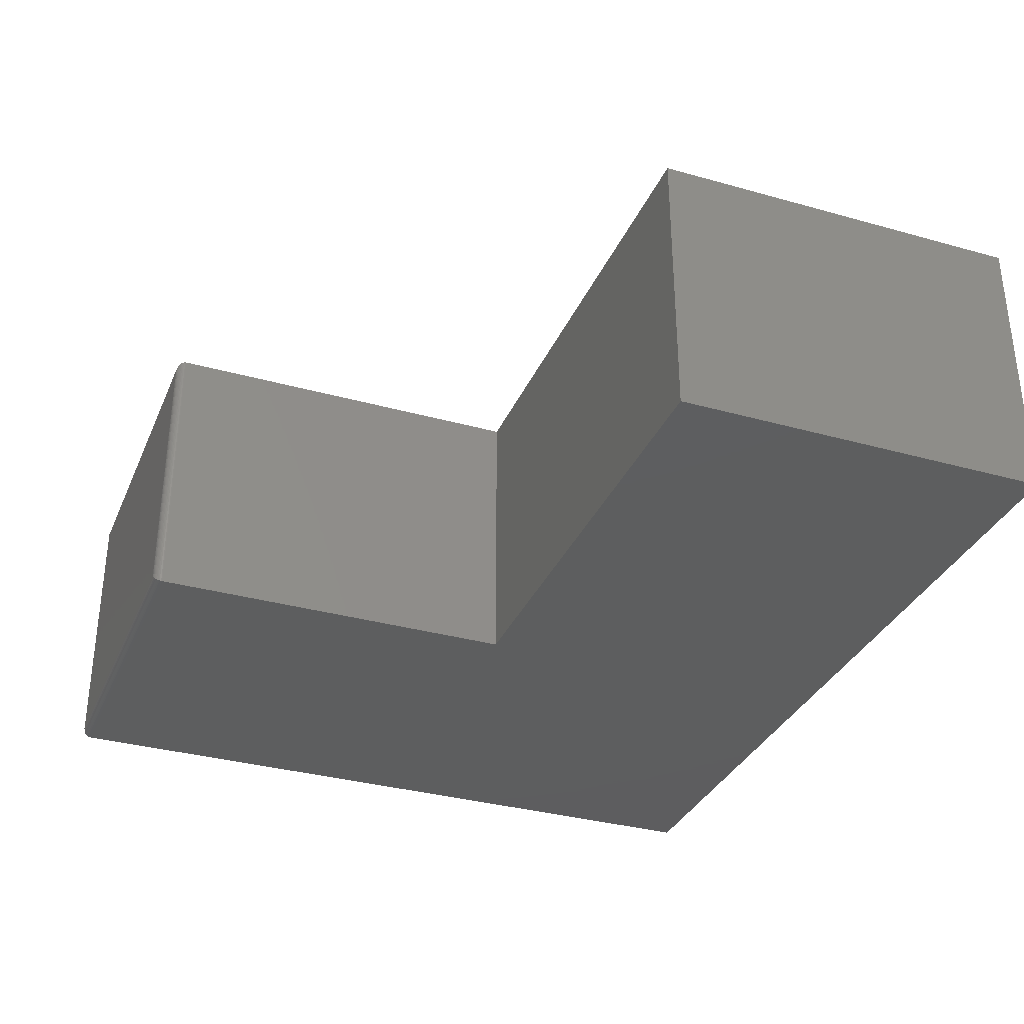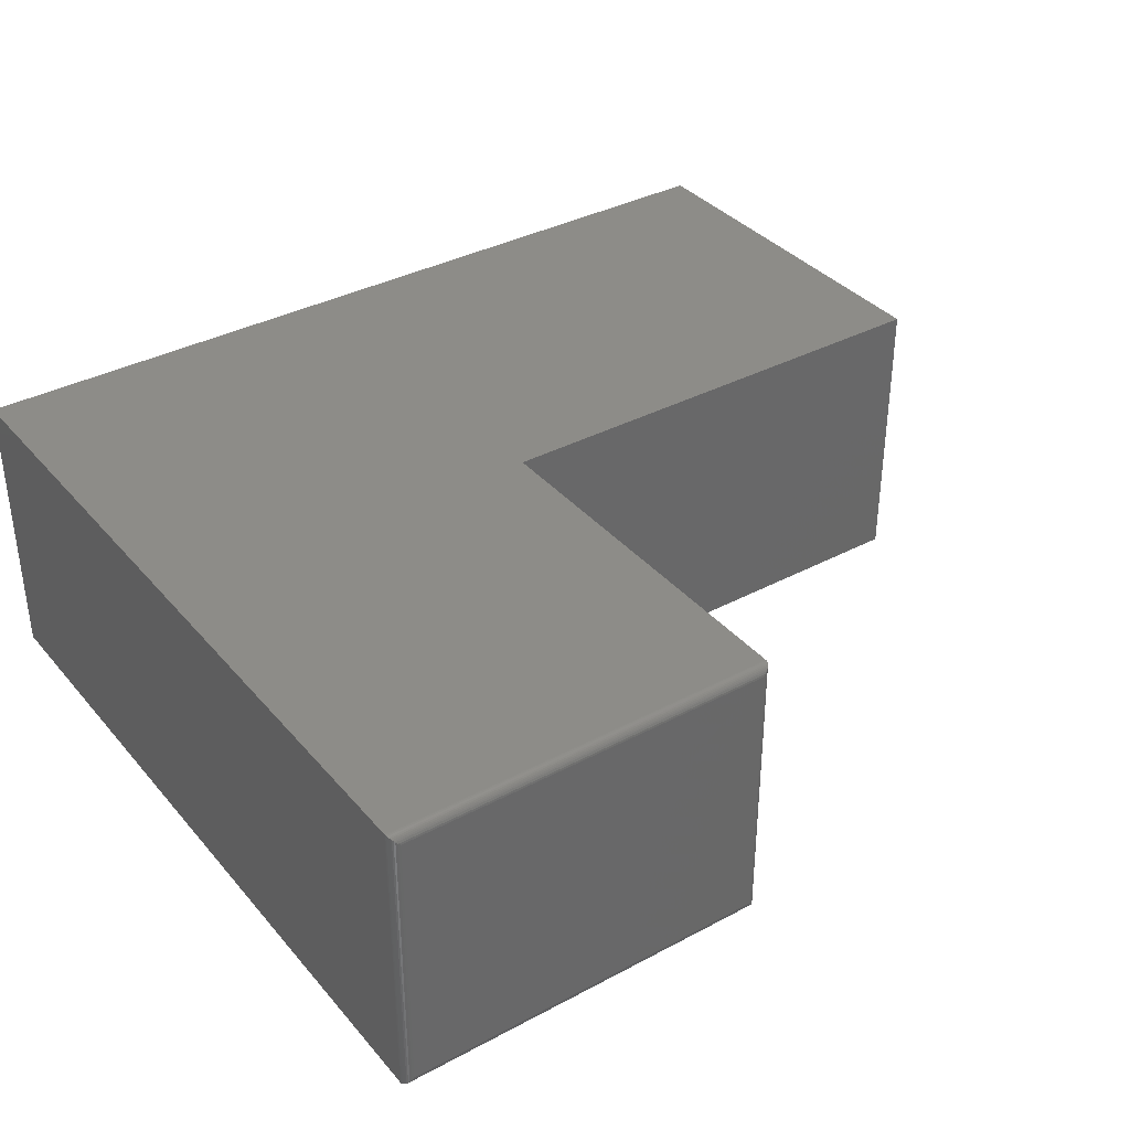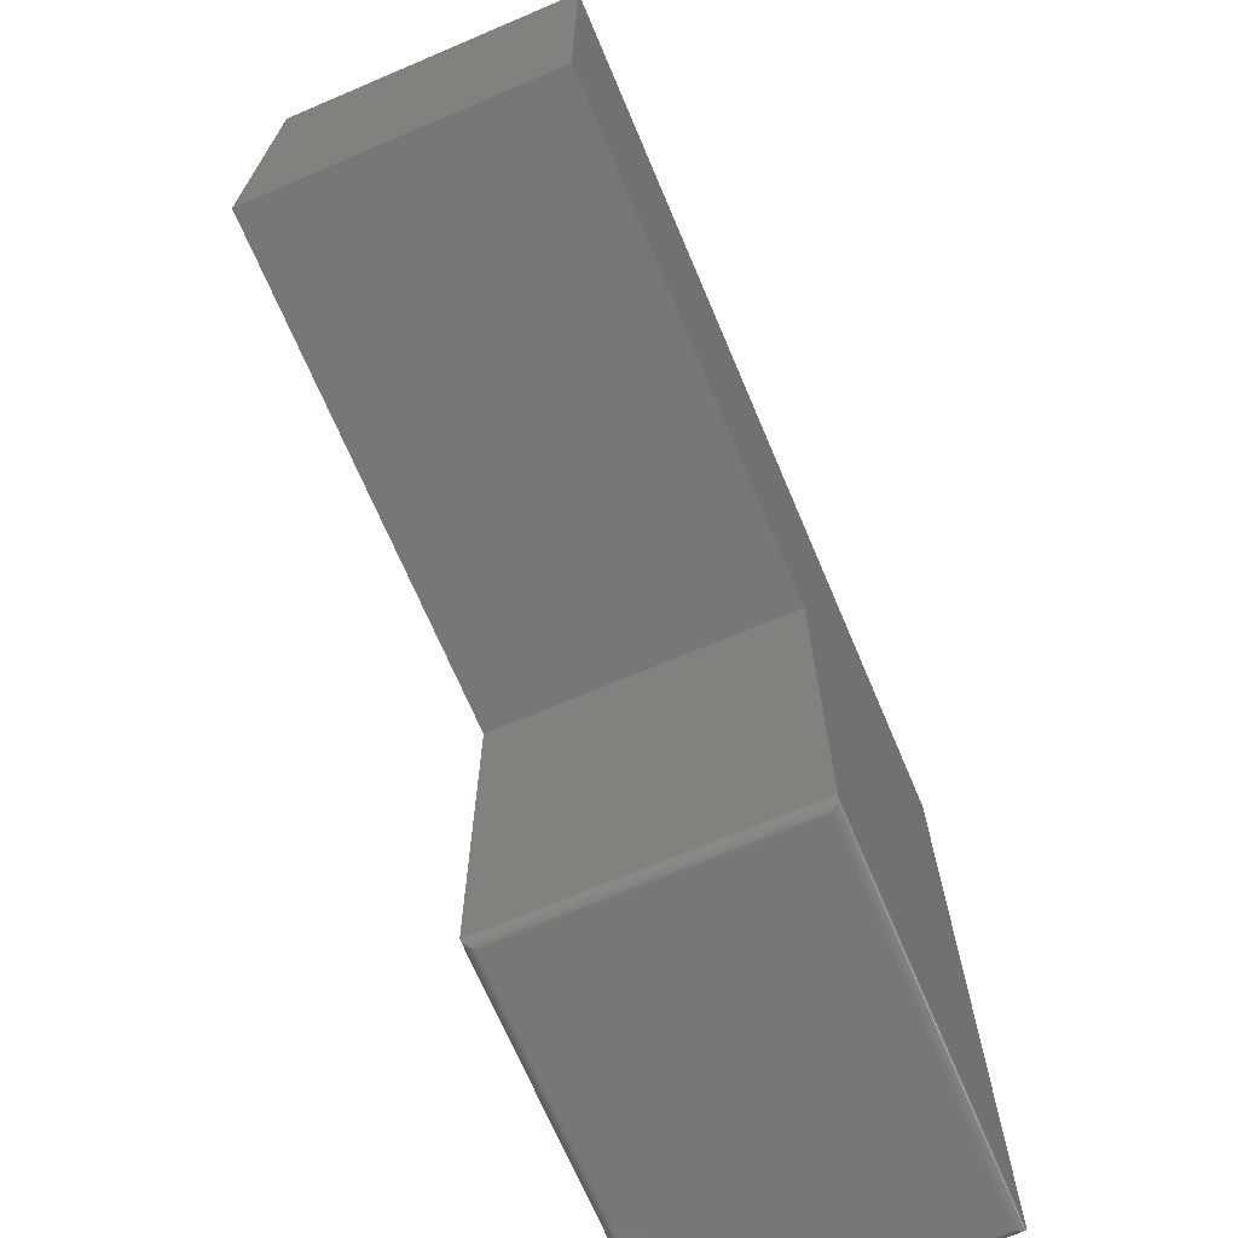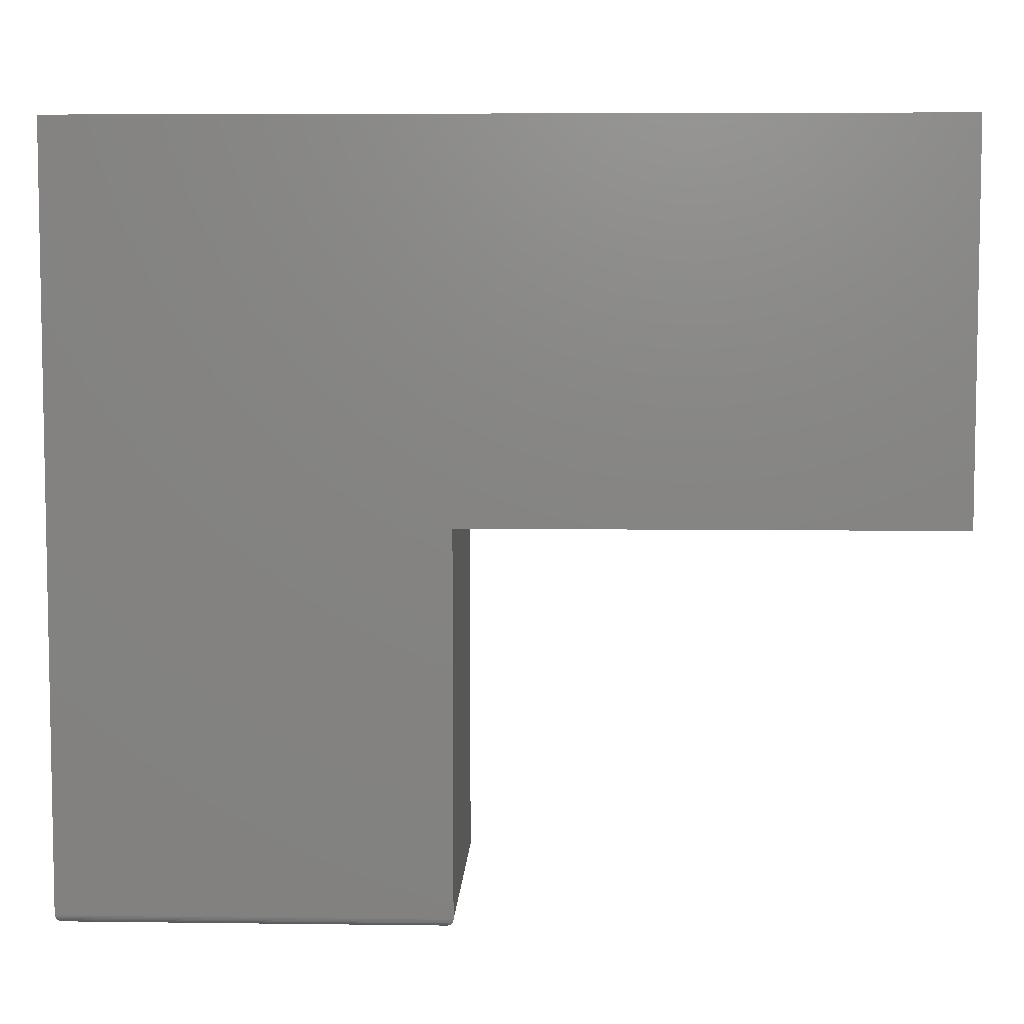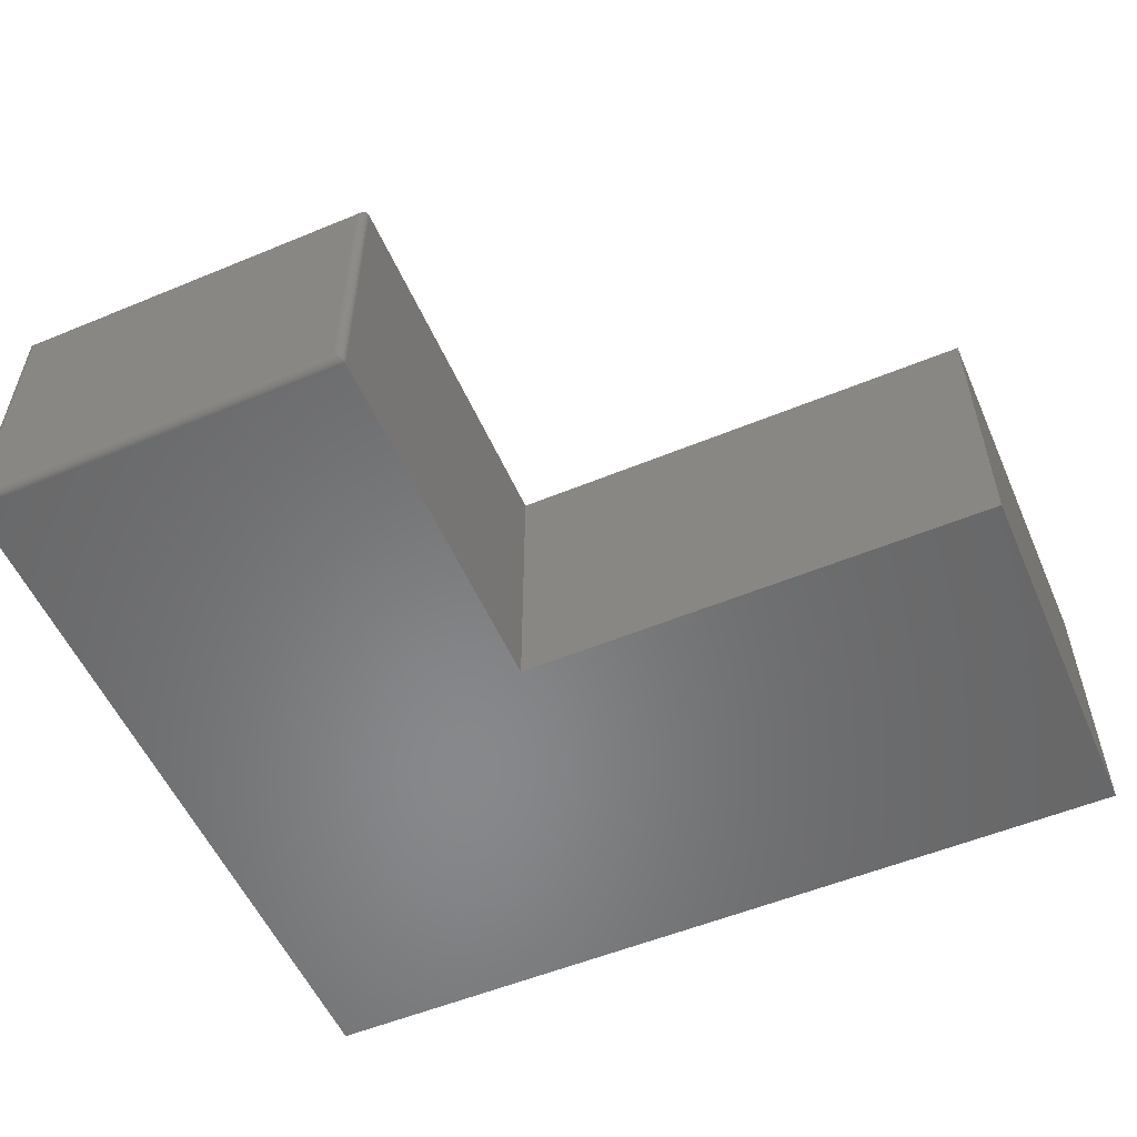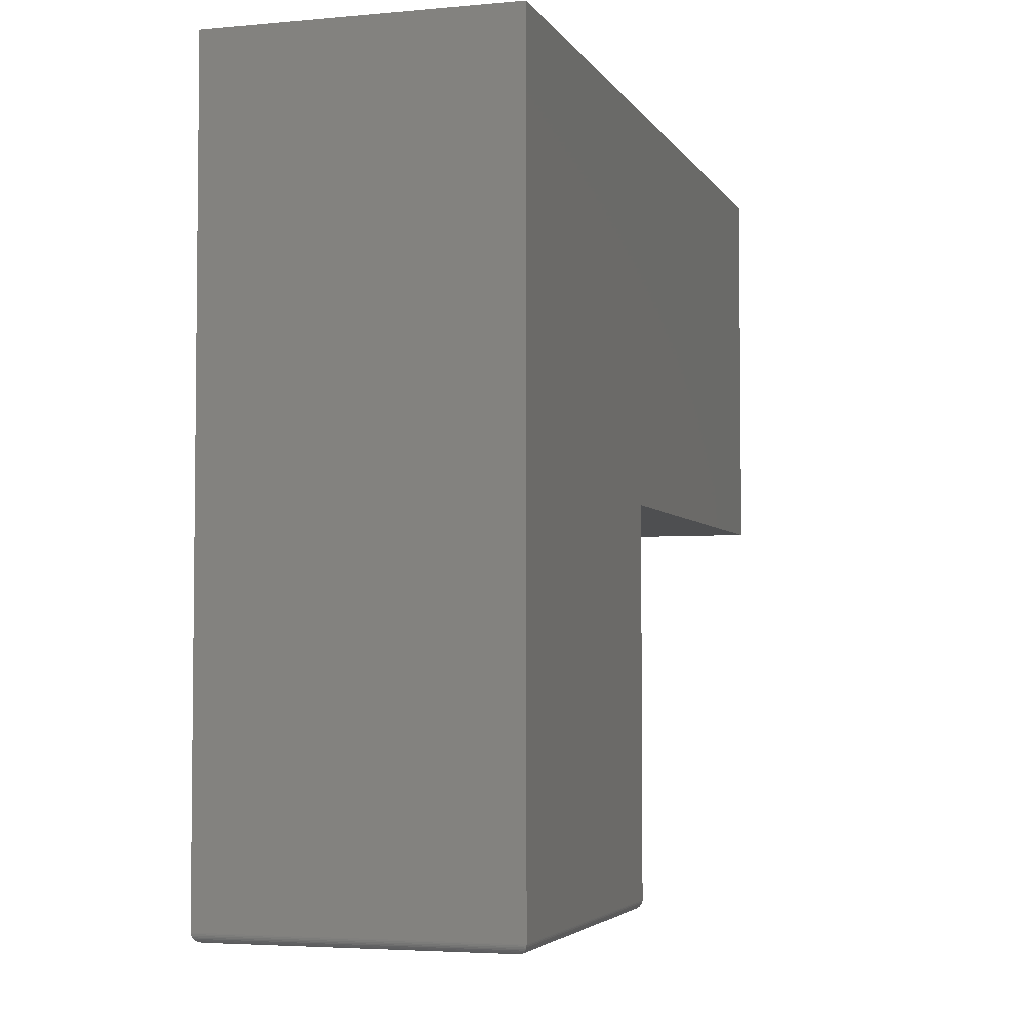
<metadata>
{"format":"stl","ext":"stl","renderer":"f3d","projection":"perspective","resolution":1024,"background":"white","views":[{"elev":-33.4,"azim":69.0,"up":"+Z"},{"elev":36.2,"azim":-34.9,"up":"+Z"},{"elev":-69.5,"azim":113.0,"up":"+Y"},{"elev":6.3,"azim":2.2,"up":"+Y"},{"elev":-54.7,"azim":23.6,"up":"+Z"},{"elev":-4.1,"azim":-73.0,"up":"+Y"}]}
</metadata>
<code>
# stl→obj: 48 verts, 92 faces
v -0.75 -0.6484 0.5
v -0.08684 -0.6484 0.5
v -0.75 0.6623 0.5
v -0.08684 -0.0009046 0.5
v 0.75 0.6623 0.5
v 0.75 -0.0009046 0.5
v -0.75 -0.6484 -1.388e-17
v -0.75 0.6623 0
v -0.08684 -0.6484 0
v -0.08684 -0.0009046 0
v 0.75 0.6623 0
v 0.75 -0.0009046 0
v -0.7344 -0.6641 0.4844
v -0.7344 -0.6641 0.01562
v -0.1025 -0.6641 0.4844
v -0.1025 -0.6641 0.01562
v -0.738 -0.6636 0.01195
v -0.0988 -0.6636 0.01195
v -0.7485 -0.6552 0.001535
v -0.08965 -0.6574 0.002811
v -0.7472 -0.6574 0.002811
v -0.09126 -0.6593 0.004419
v -0.7456 -0.6593 0.004419
v -0.09315 -0.661 0.006313
v -0.7437 -0.661 0.006313
v -0.09528 -0.6623 0.008436
v -0.7416 -0.6623 0.008436
v -0.7499 -0.6504 0.0001198
v -0.08696 -0.6504 0.0001198
v -0.7494 -0.6528 0.0006303
v -0.08747 -0.6528 0.0006303
v -0.08838 -0.6552 0.001535
v -0.0988 -0.6636 0.488
v -0.08965 -0.6574 0.4972
v -0.09126 -0.6593 0.4956
v -0.09315 -0.661 0.4937
v -0.09528 -0.6623 0.4916
v -0.08696 -0.6504 0.4999
v -0.08747 -0.6528 0.4994
v -0.08838 -0.6552 0.4985
v -0.738 -0.6636 0.488
v -0.7416 -0.6623 0.4916
v -0.7437 -0.661 0.4937
v -0.7456 -0.6593 0.4956
v -0.7472 -0.6574 0.4972
v -0.7499 -0.6504 0.4999
v -0.7494 -0.6528 0.4994
v -0.7485 -0.6552 0.4985
f 1 2 3
f 3 2 4
f 3 4 5
f 5 4 6
f 7 8 9
f 9 8 10
f 8 11 10
f 10 11 12
f 3 8 1
f 1 8 7
f 2 9 4
f 4 9 10
f 13 14 15
f 15 14 16
f 16 17 18
f 16 14 17
f 19 20 21
f 21 20 22
f 21 22 23
f 23 22 24
f 23 24 25
f 25 24 26
f 25 26 27
f 27 26 18
f 27 18 17
f 7 9 28
f 28 9 29
f 28 29 30
f 30 29 31
f 30 31 19
f 19 31 32
f 19 32 20
f 15 18 33
f 15 16 18
f 32 34 20
f 20 34 35
f 20 35 22
f 22 35 36
f 22 36 24
f 24 36 37
f 24 37 26
f 26 37 33
f 26 33 18
f 9 2 29
f 29 2 38
f 29 38 31
f 31 38 39
f 31 39 32
f 32 39 40
f 32 40 34
f 13 33 41
f 13 15 33
f 41 33 37
f 41 37 42
f 42 37 36
f 42 36 43
f 43 36 35
f 43 35 44
f 44 35 34
f 44 34 45
f 45 34 40
f 2 1 38
f 38 1 46
f 38 46 39
f 39 46 47
f 39 47 40
f 40 47 48
f 40 48 45
f 14 41 17
f 14 13 41
f 17 41 42
f 17 42 27
f 27 42 43
f 27 43 25
f 25 43 44
f 25 44 23
f 23 44 45
f 23 45 21
f 21 45 48
f 1 7 46
f 46 7 28
f 46 28 47
f 47 28 30
f 47 30 48
f 48 30 19
f 48 19 21
f 5 11 3
f 3 11 8
f 6 12 5
f 5 12 11
f 4 10 6
f 6 10 12

</code>
